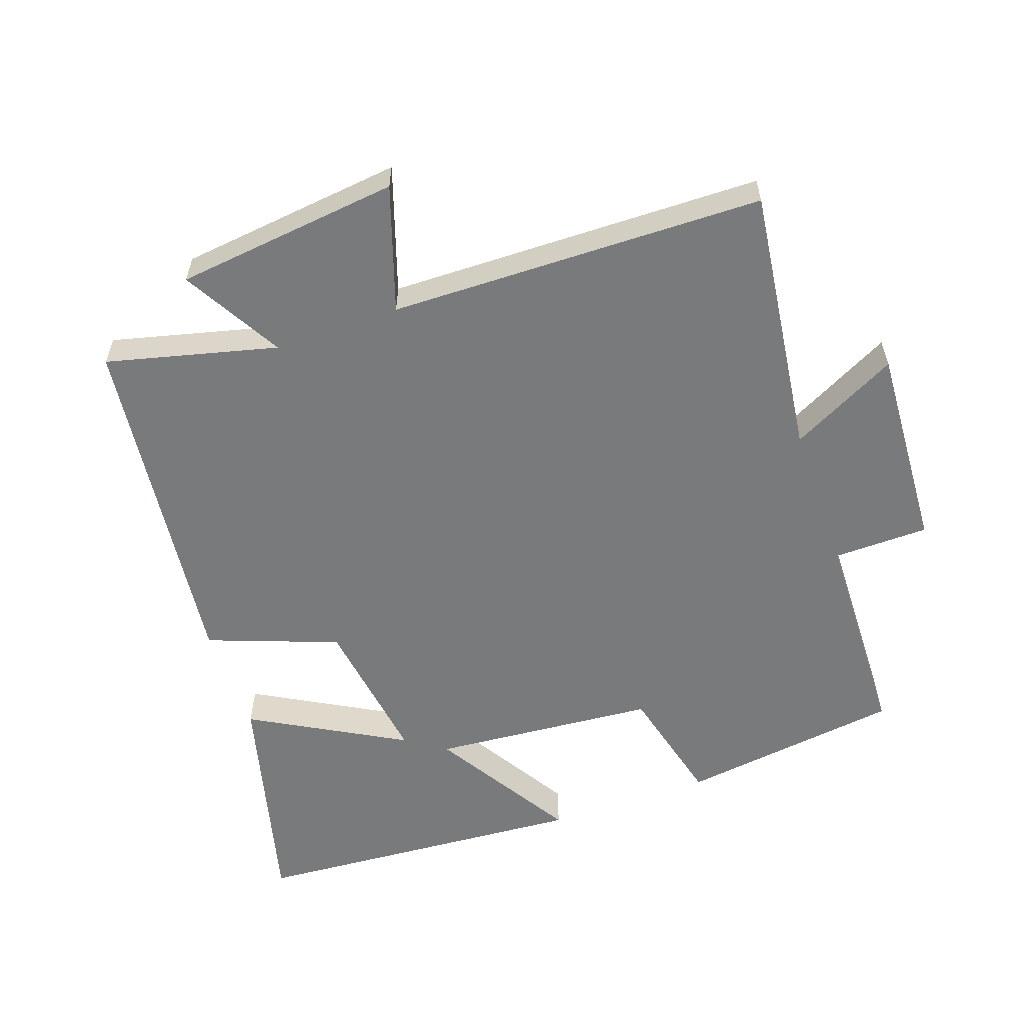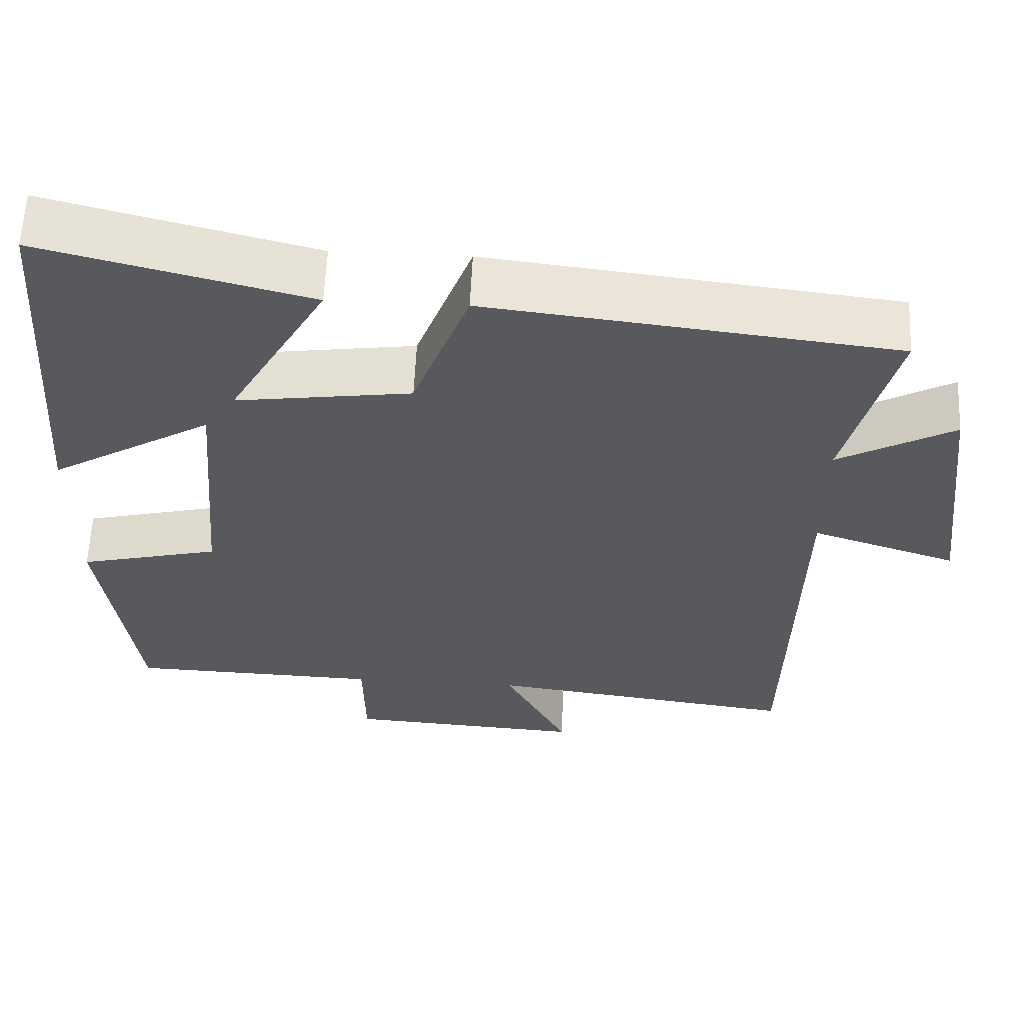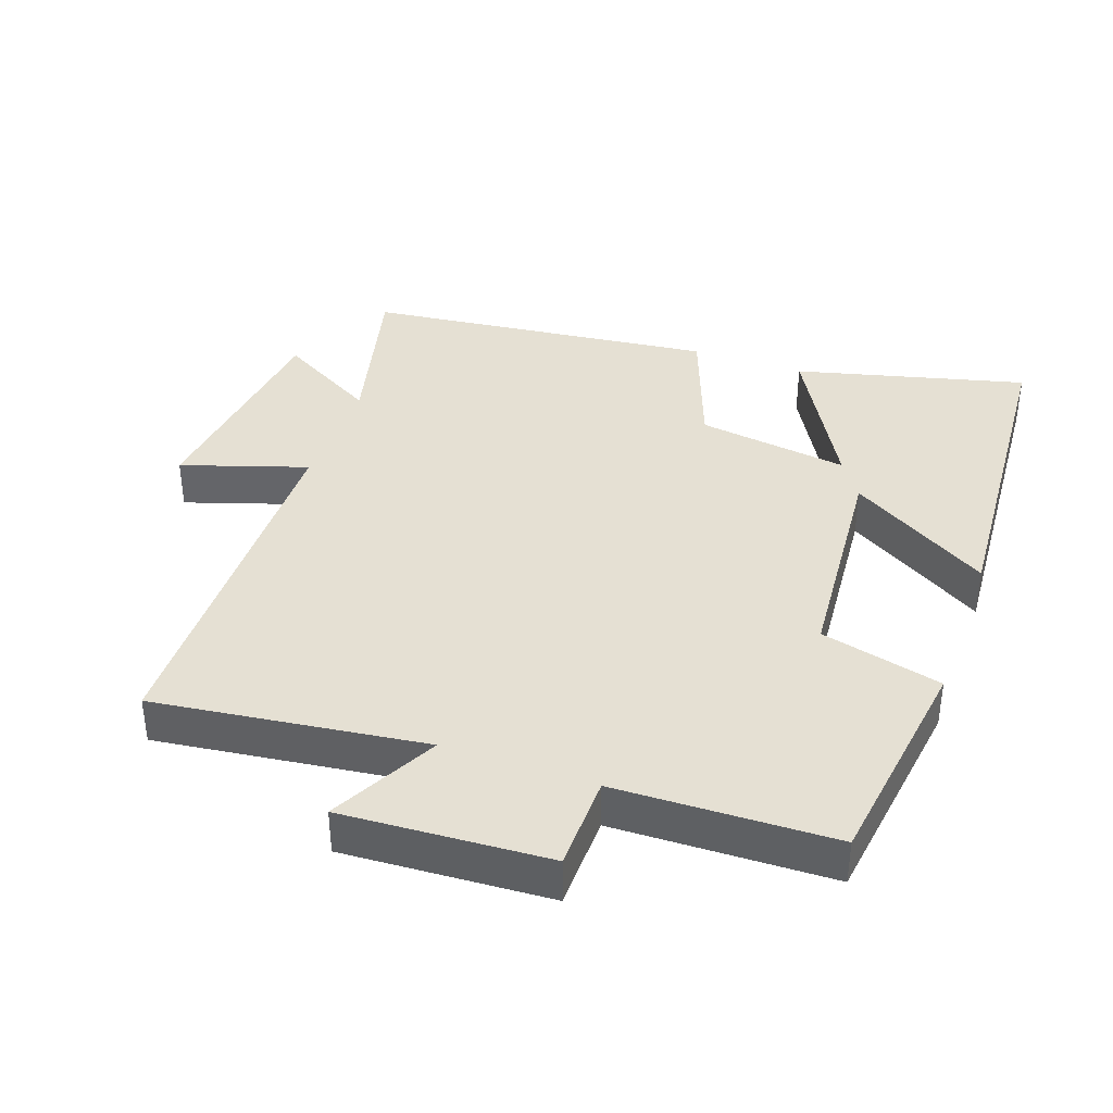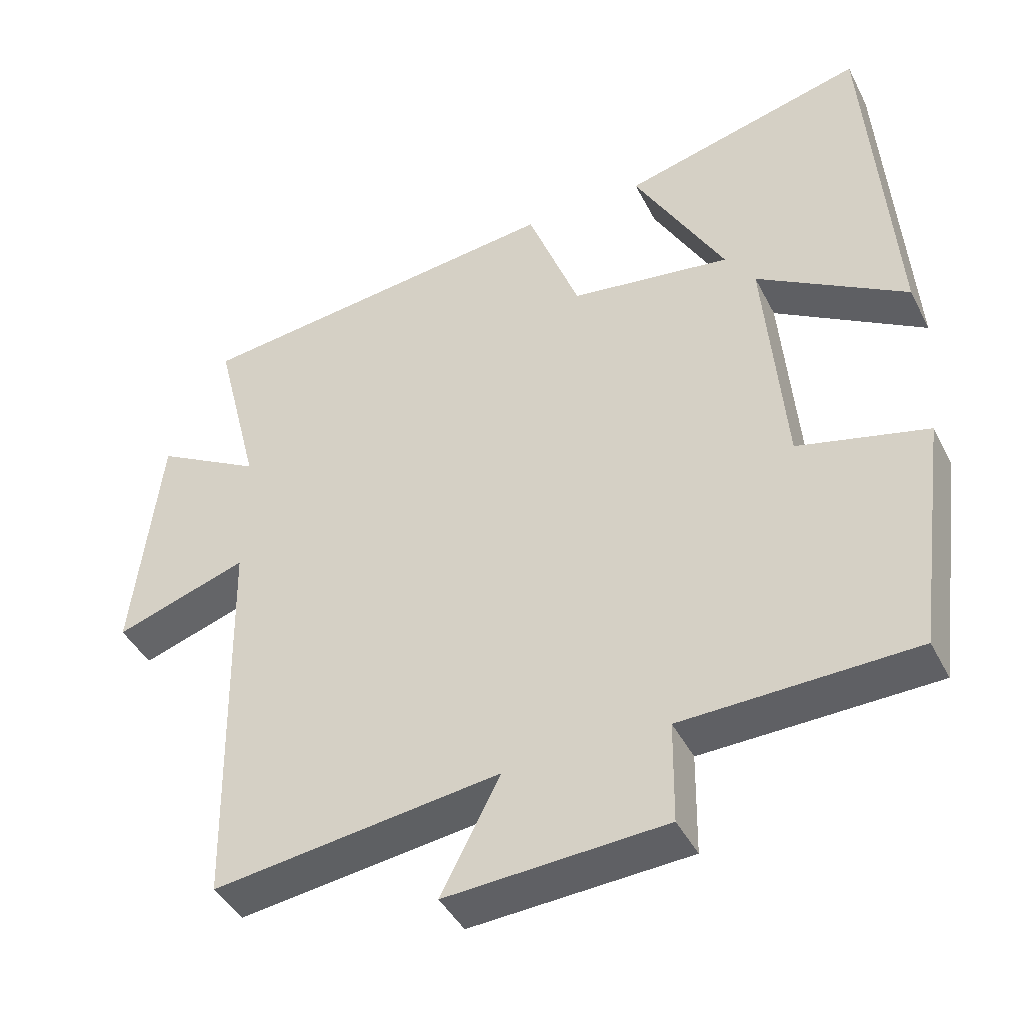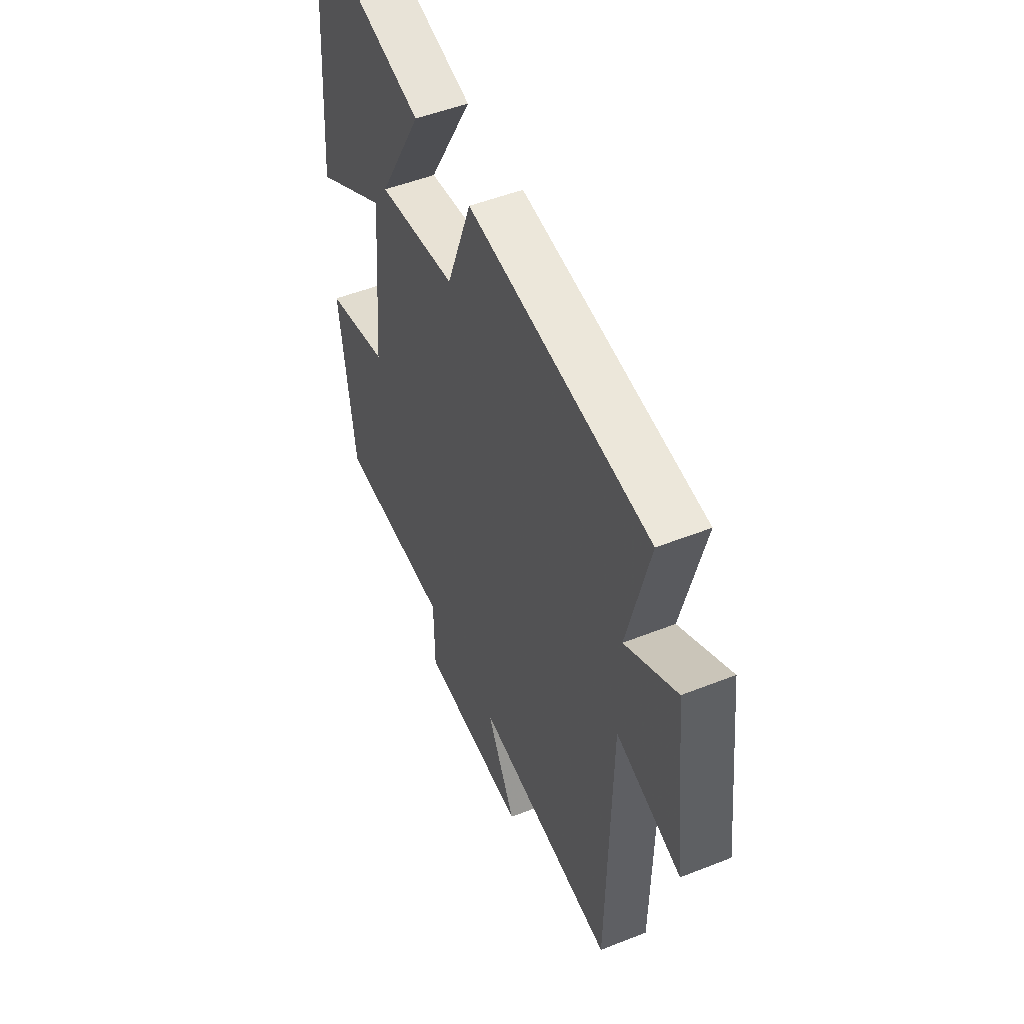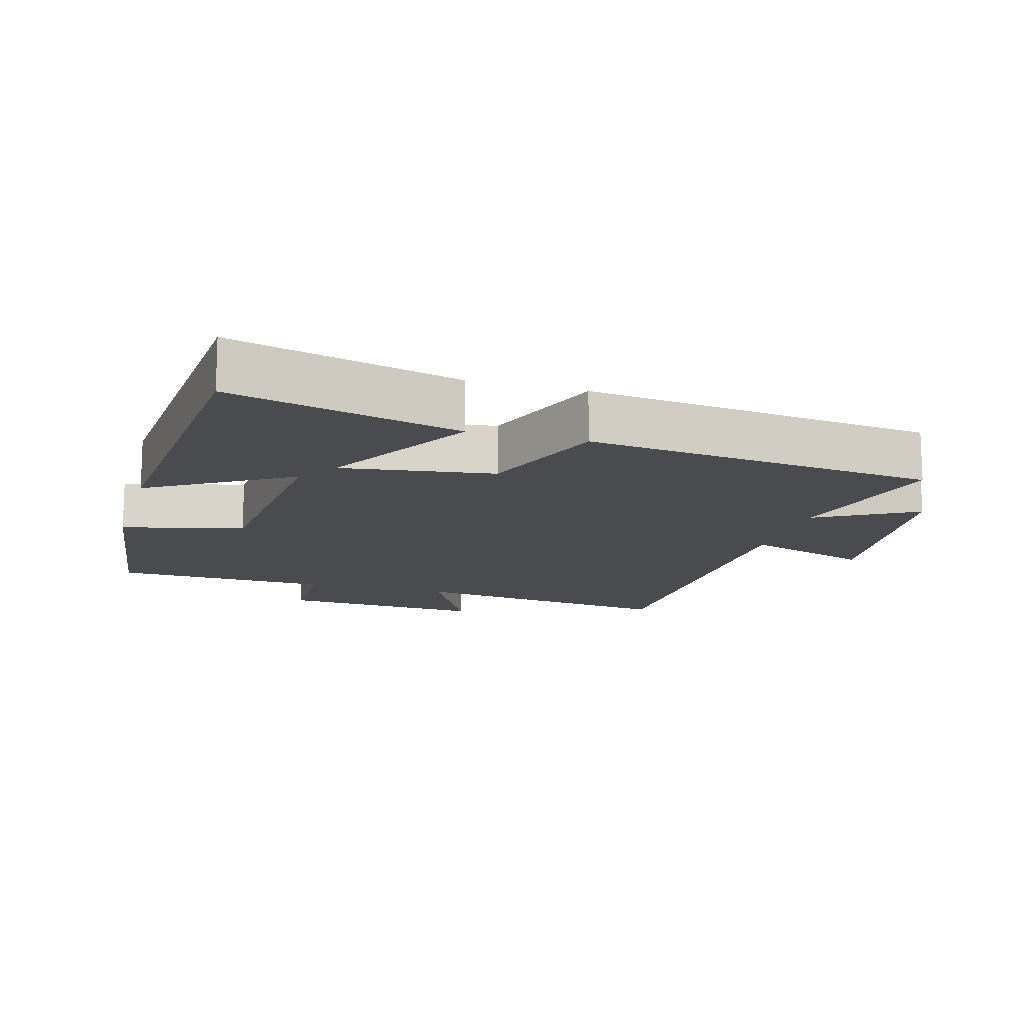
<metadata>
{"format":"obj","ext":"obj","renderer":"f3d","projection":"perspective","resolution":1024,"background":"white","views":[{"elev":-58.0,"azim":109.4,"up":"+Y"},{"elev":60.1,"azim":2.6,"up":"+Z"},{"elev":38.2,"azim":-160.3,"up":"+Y"},{"elev":-43.0,"azim":-154.5,"up":"+Z"},{"elev":50.3,"azim":66.5,"up":"+Z"},{"elev":-14.0,"azim":-16.0,"up":"+Y"}]}
</metadata>
<code>
v -0.456 0.07 -0.491
v -0.5 0.07 -0.162
v -0.32 0.07 -0.117
v -0.292 0.07 0.215
v -0.5 0.07 0.088
v -0.464 0.07 0.587
v -0.125 0.07 0.5
v -0.251 0.07 0.275
v -0.027 0.07 0.307
v 0.045 0.07 0.5
v 0.563 0.07 0.44
v 0.5 0.07 0.189
v 0.647 0.07 0.272
v 0.685 0.07 -0.06
v 0.5 0.07 0.001
v 0.489 0.07 -0.552
v 0.09 0.07 -0.5
v 0.172 0.07 -0.659
v -0.132 0.07 -0.641
v -0.134 0.07 -0.5
v -0.456 0 -0.491
v -0.5 0 -0.162
v -0.32 0 -0.117
v -0.292 0 0.215
v -0.5 0 0.088
v -0.464 0 0.587
v -0.125 0 0.5
v -0.251 0 0.275
v -0.027 0 0.307
v 0.045 0 0.5
v 0.563 0 0.44
v 0.5 0 0.189
v 0.647 0 0.272
v 0.685 0 -0.06
v 0.5 0 0.001
v 0.489 0 -0.552
v 0.09 0 -0.5
v 0.172 0 -0.659
v -0.132 0 -0.641
v -0.134 0 -0.5
f 17 18 19 20
f 17 20 1 2
f 15 16 17 2
f 12 13 14 15
f 9 10 11 12
f 8 9 12 15
f 5 6 7 8
f 4 5 8
f 3 4 8 15
f 2 3 15
f 40 39 38 37
f 22 21 40 37
f 22 37 36 35
f 35 34 33 32
f 32 31 30 29
f 35 32 29 28
f 28 27 26 25
f 28 25 24
f 35 28 24 23
f 35 23 22
f 1 21 22 2
f 2 22 23 3
f 3 23 24 4
f 4 24 25 5
f 5 25 26 6
f 6 26 27 7
f 7 27 28 8
f 8 28 29 9
f 9 29 30 10
f 10 30 31 11
f 11 31 32 12
f 12 32 33 13
f 13 33 34 14
f 14 34 35 15
f 15 35 36 16
f 16 36 37 17
f 17 37 38 18
f 18 38 39 19
f 19 39 40 20
f 20 40 21 1

</code>
